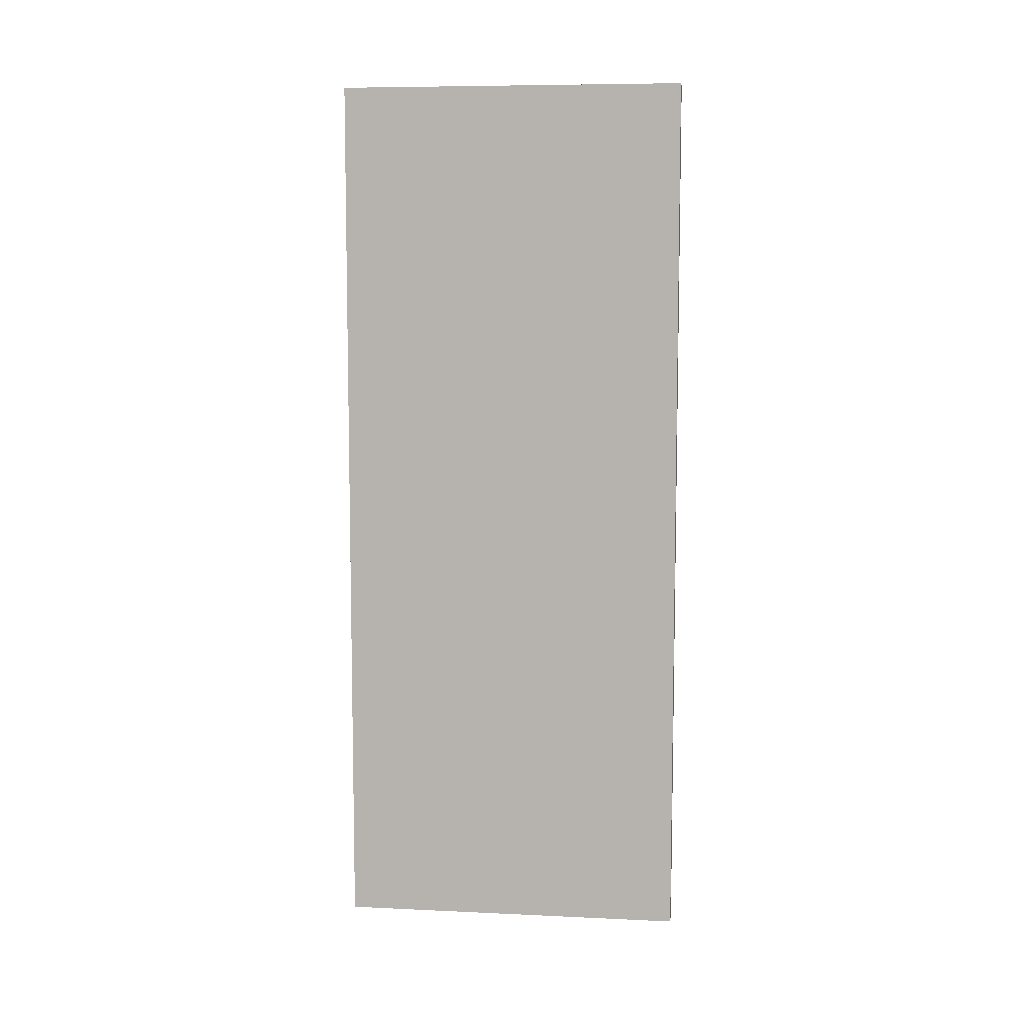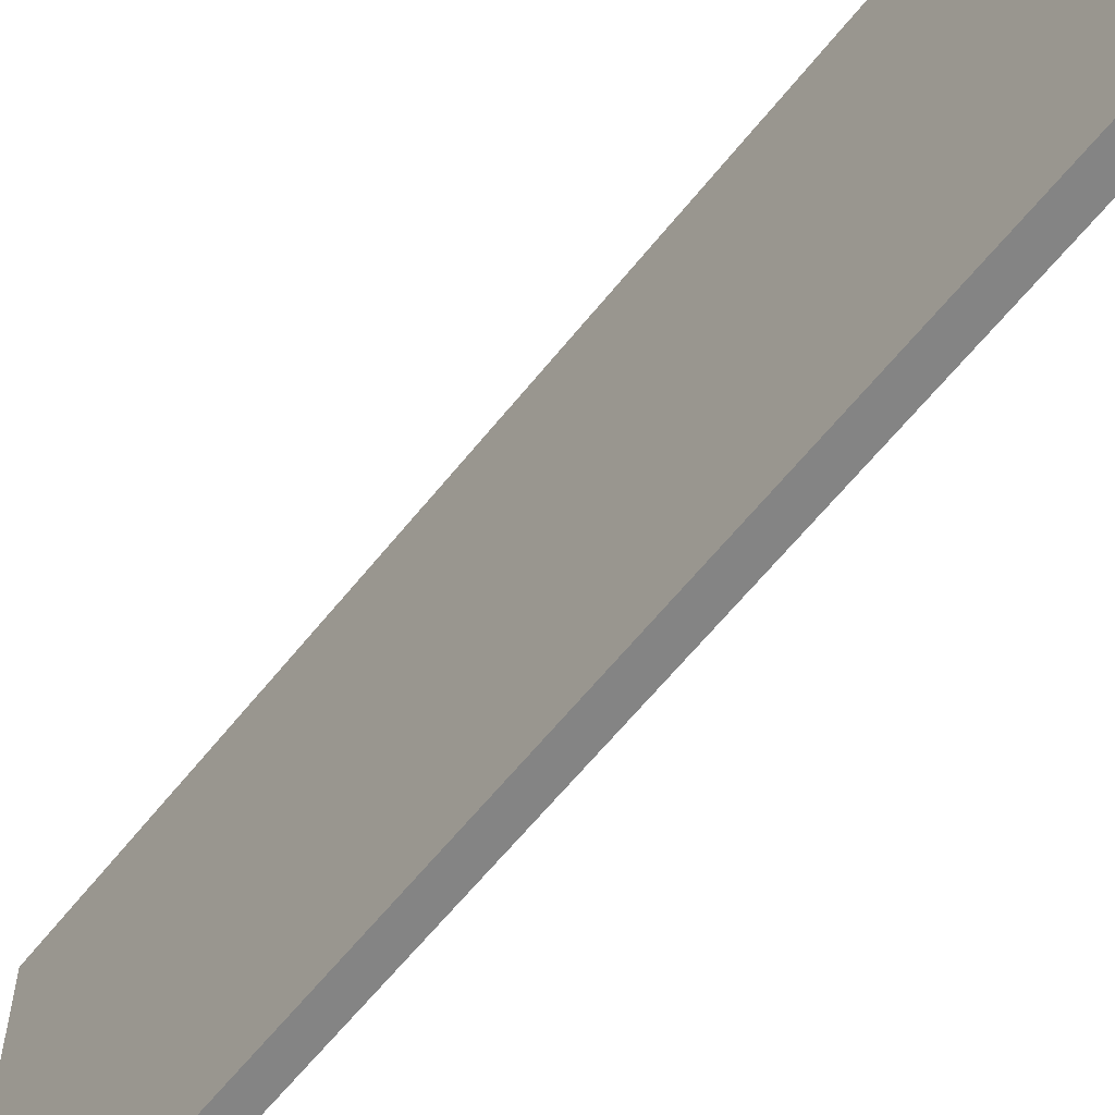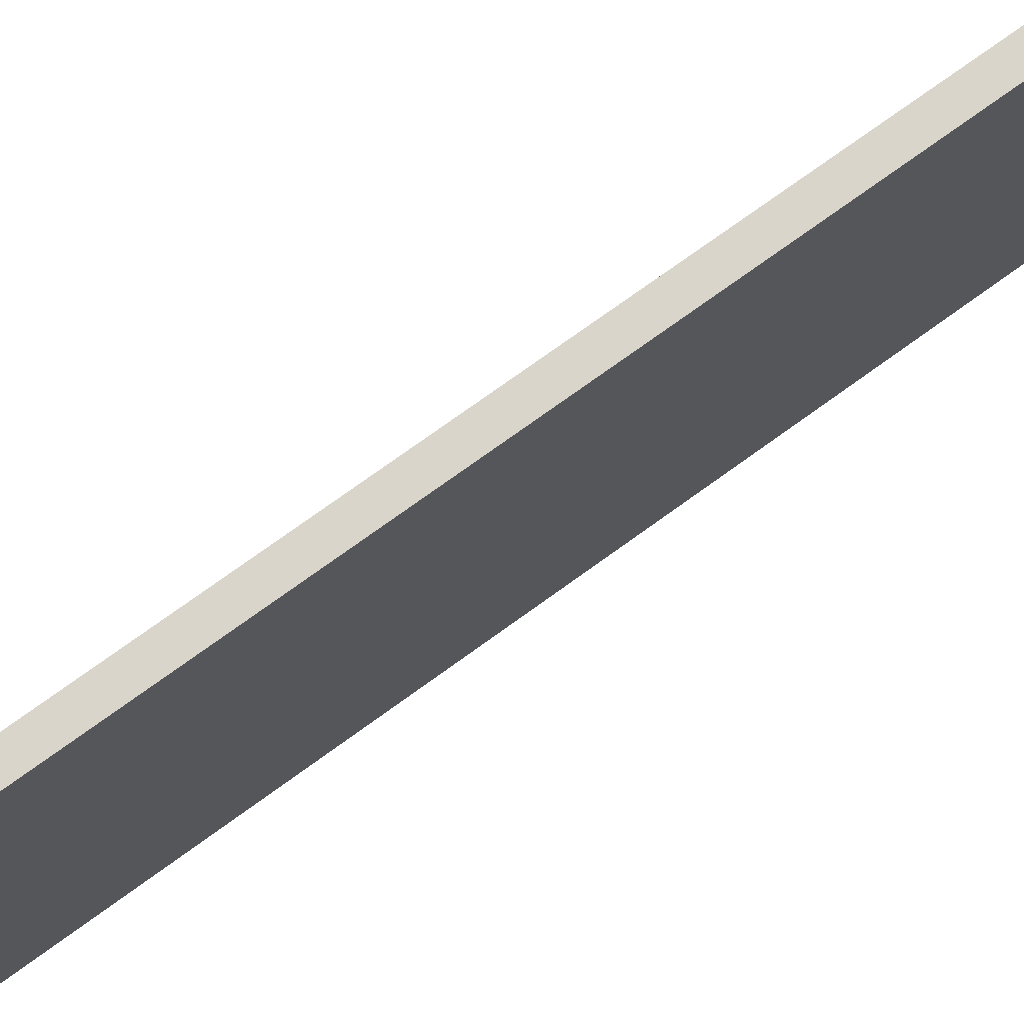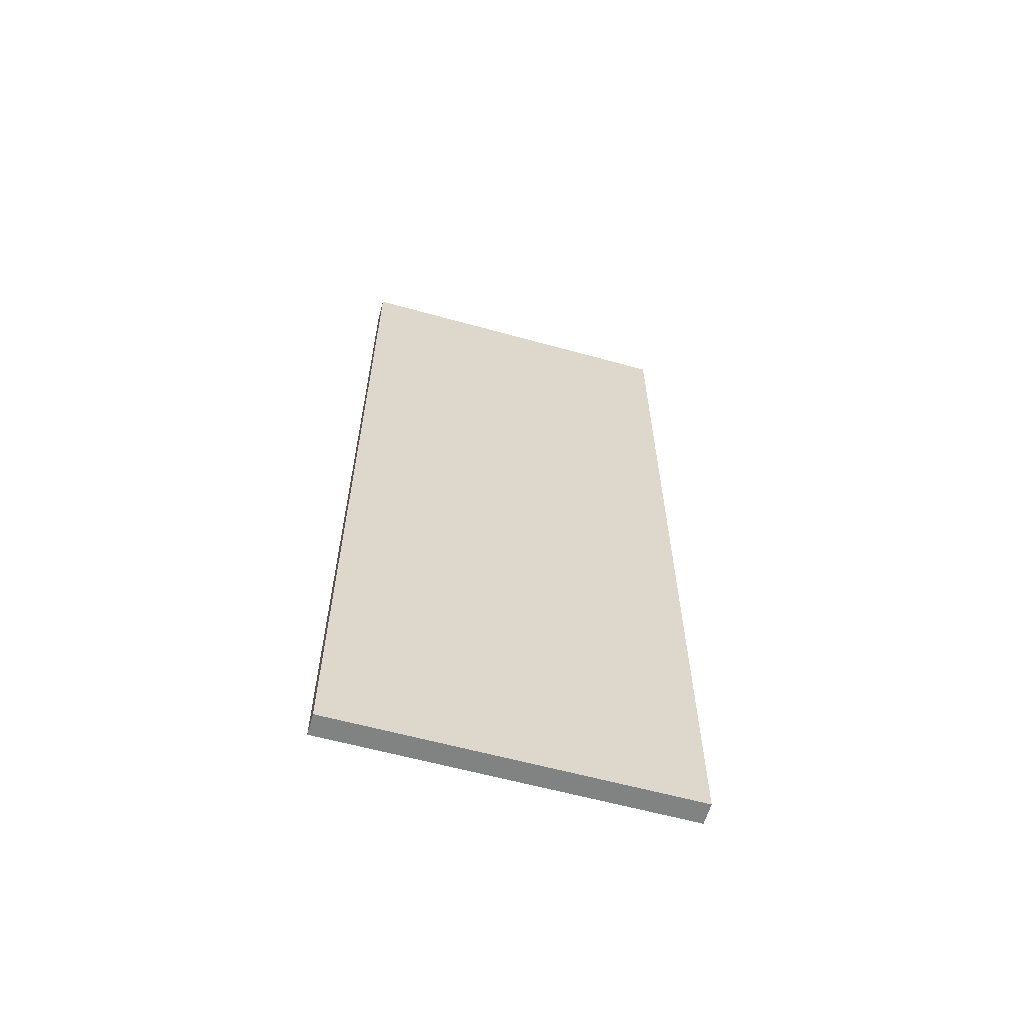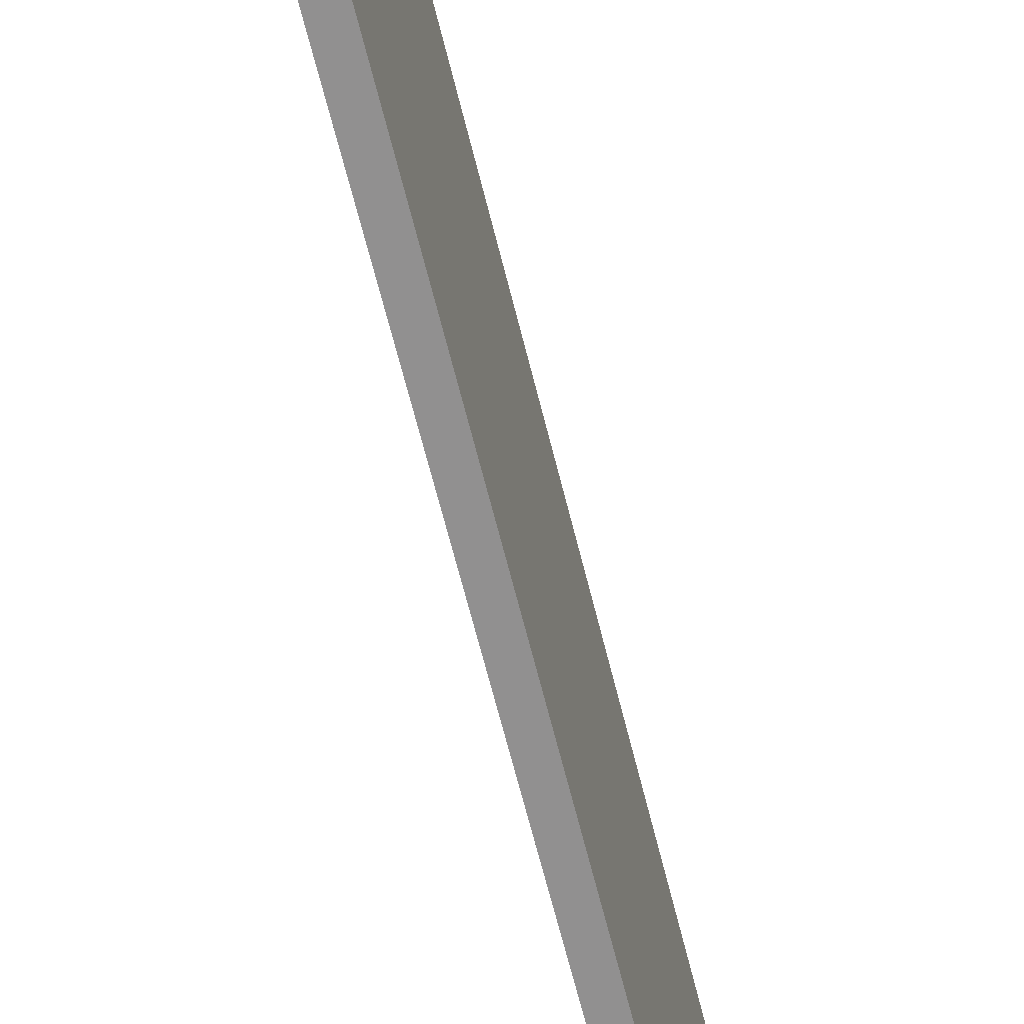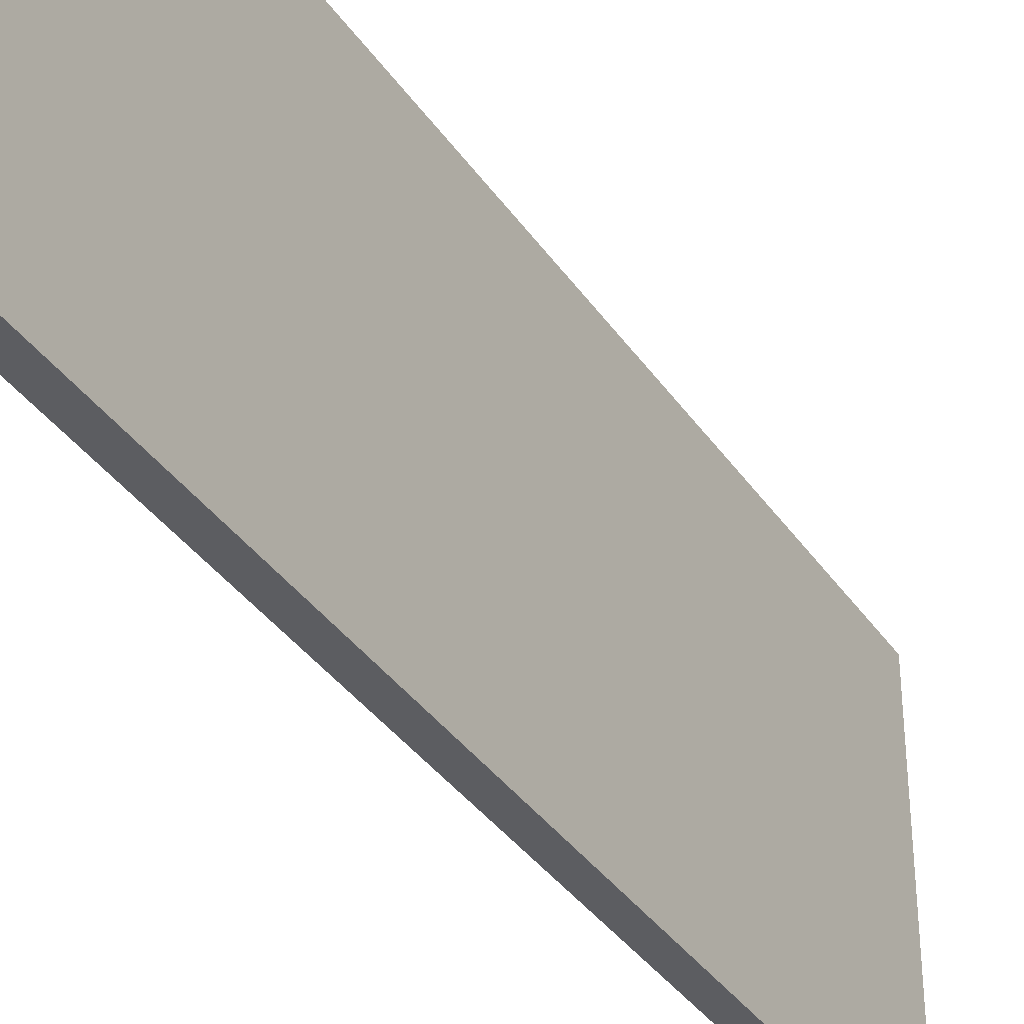
<metadata>
{"format":"obj","ext":"obj","renderer":"f3d","projection":"perspective","resolution":1024,"background":"white","views":[{"elev":7.8,"azim":97.3,"up":"+Z"},{"elev":-61.3,"azim":141.7,"up":"+Y"},{"elev":74.5,"azim":-125.9,"up":"+Y"},{"elev":-60.6,"azim":-105.8,"up":"+Z"},{"elev":-65.8,"azim":14.0,"up":"+Y"},{"elev":-36.5,"azim":30.0,"up":"+Y"}]}
</metadata>
<code>
o Cube
v -0.5874 4.7 -10.33
v -0.5874 2.153 -10.33
v -0.5874 4.7 -5.178
v -0.5874 2.153 -5.178
v -0.5874 5.585 -15.76
v -0.5874 -1 -15.76
v -0.5874 5.585 1
v -0.5874 -1 1
v -1 -1 -15.76
v -1 -1 1
v -1 5.585 1
v -1 5.585 -15.76
v -0.5874 4.7 -10.33
v -0.5874 4.7 -5.178
v -0.5874 2.153 -10.33
v -0.5874 2.153 -5.178
f 12 7 5
f 7 10 8
f 6 10 9
f 12 6 9
f 5 8 6
f 10 12 9
f 12 11 7
f 7 11 10
f 6 8 10
f 12 5 6
f 5 7 8
f 10 11 12
l 16 4
l 2 15
l 14 3
l 13 1

</code>
